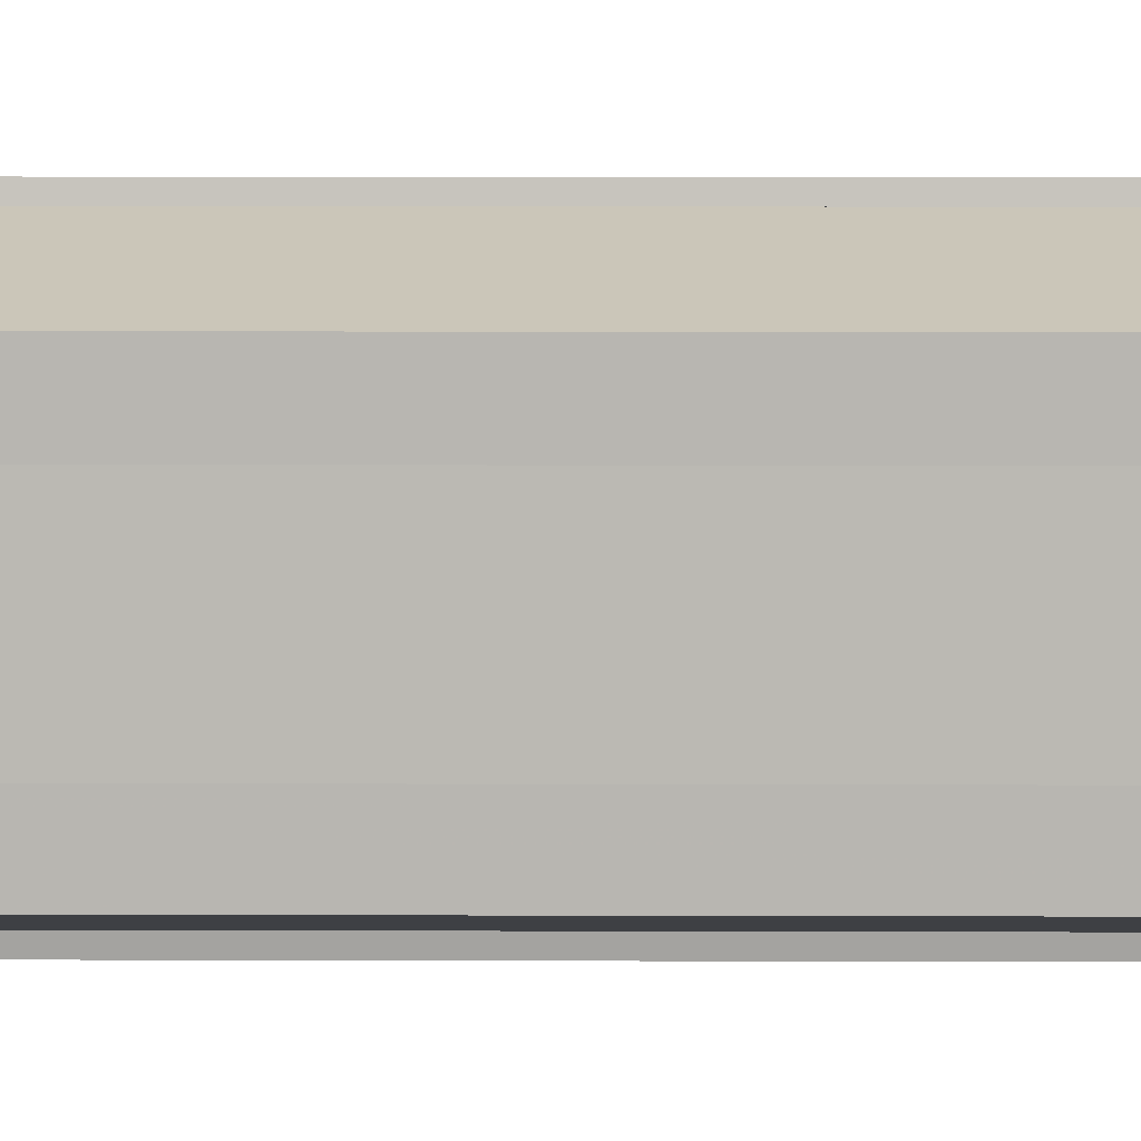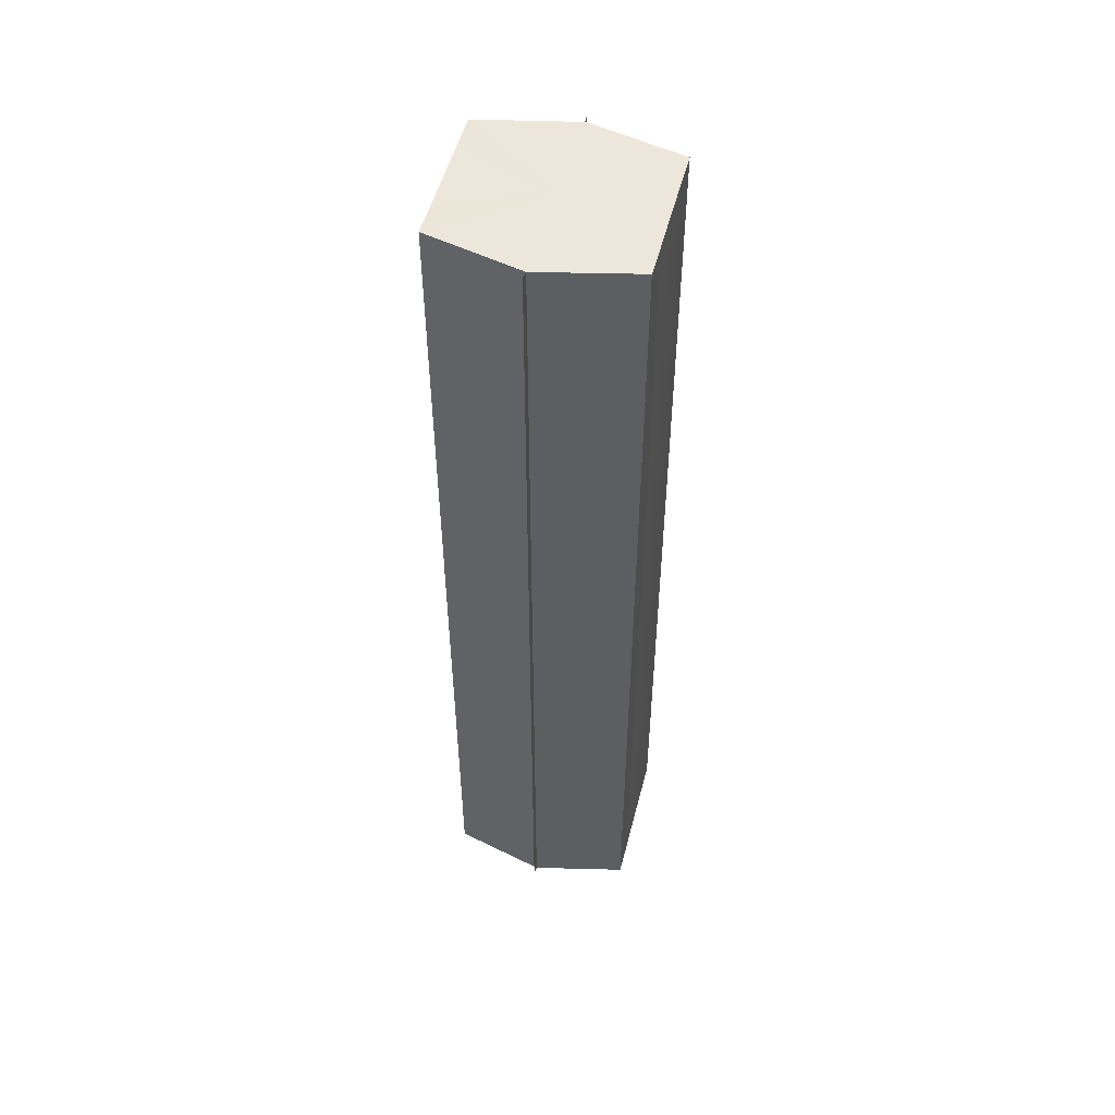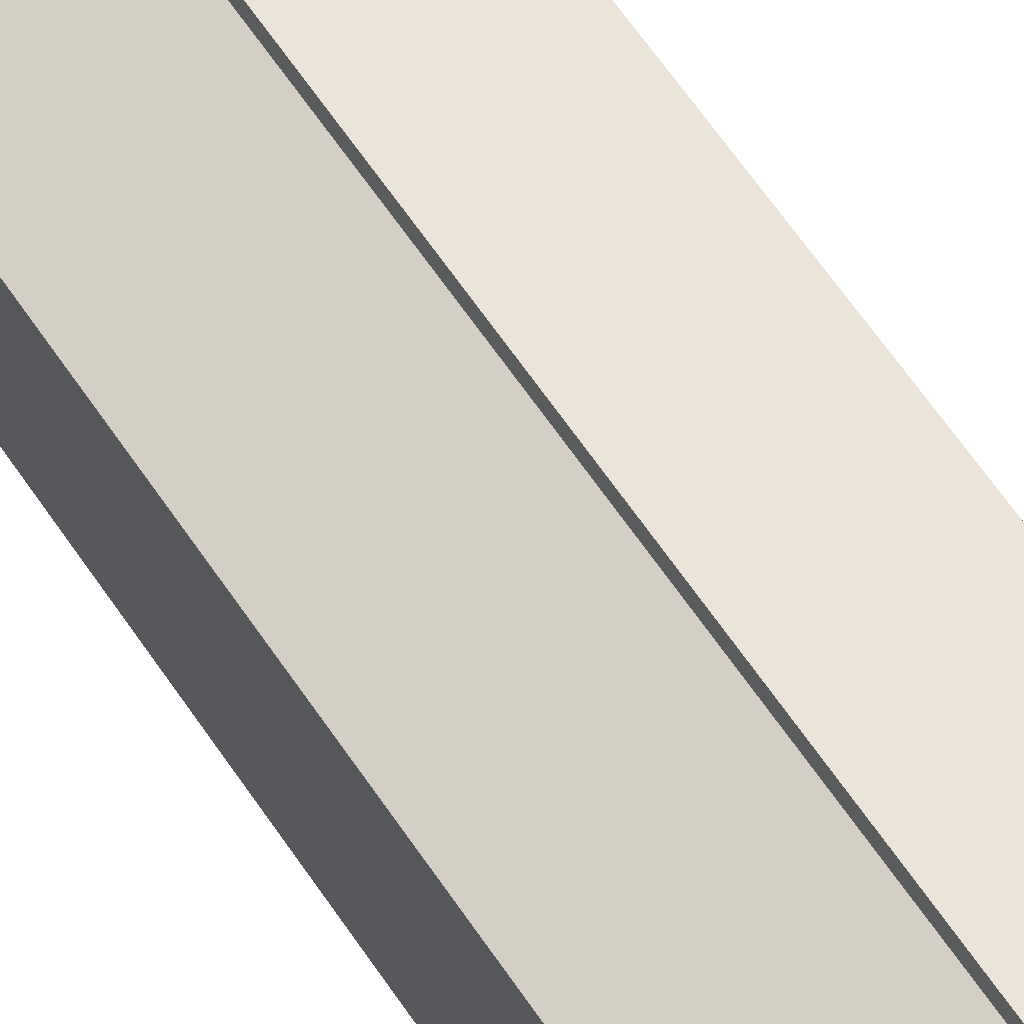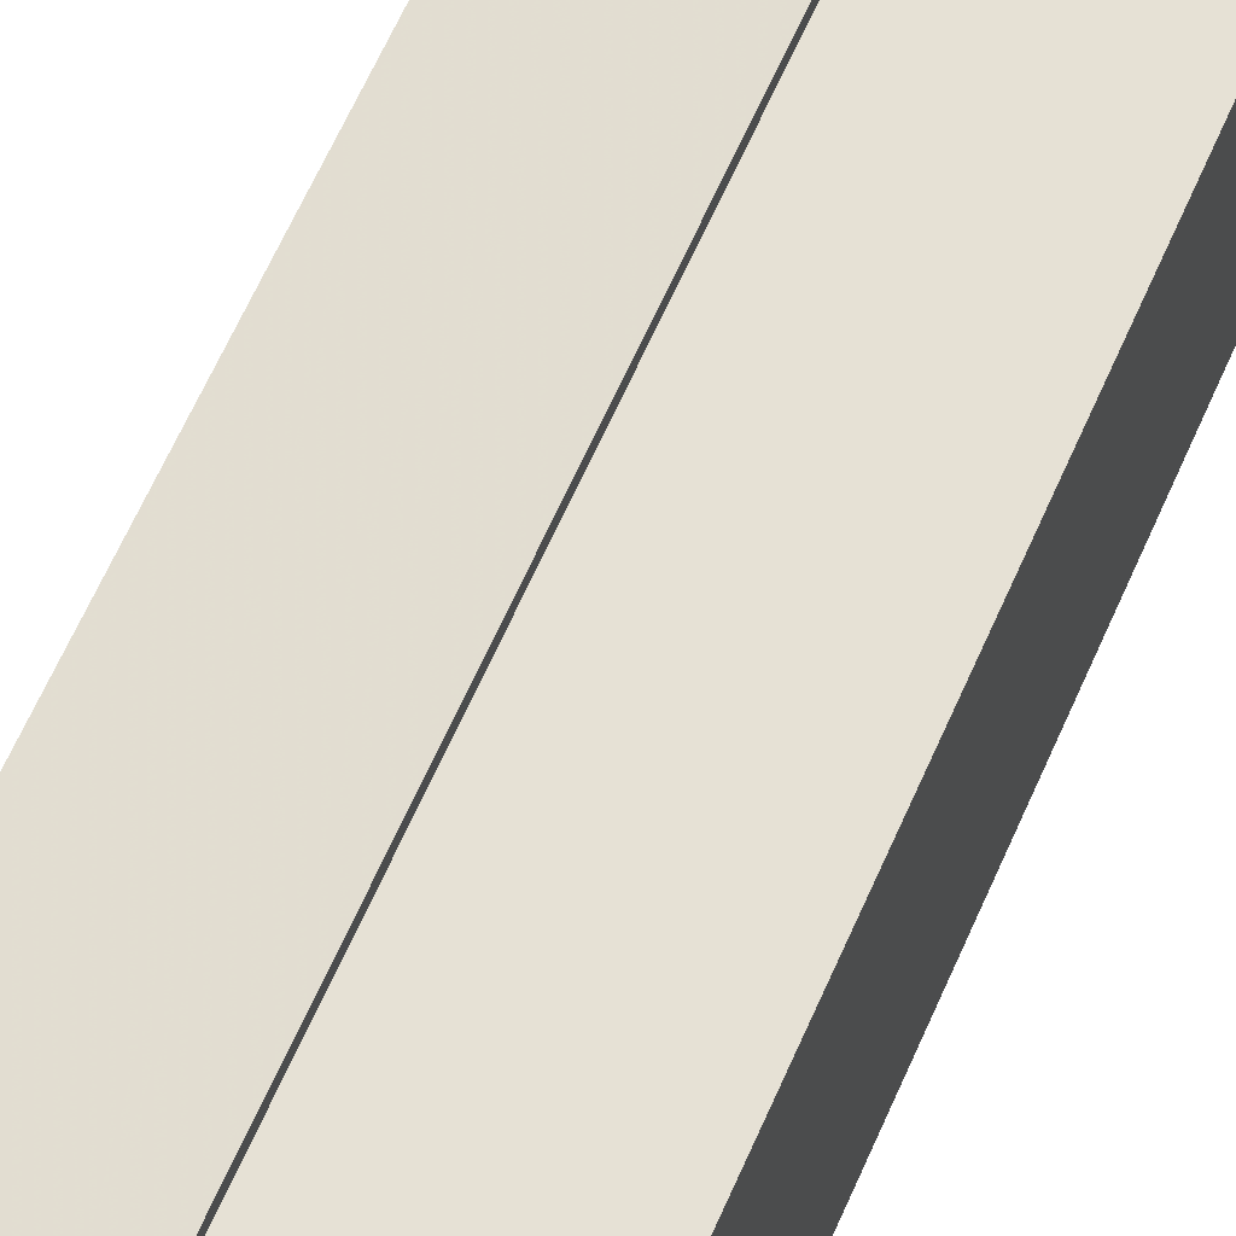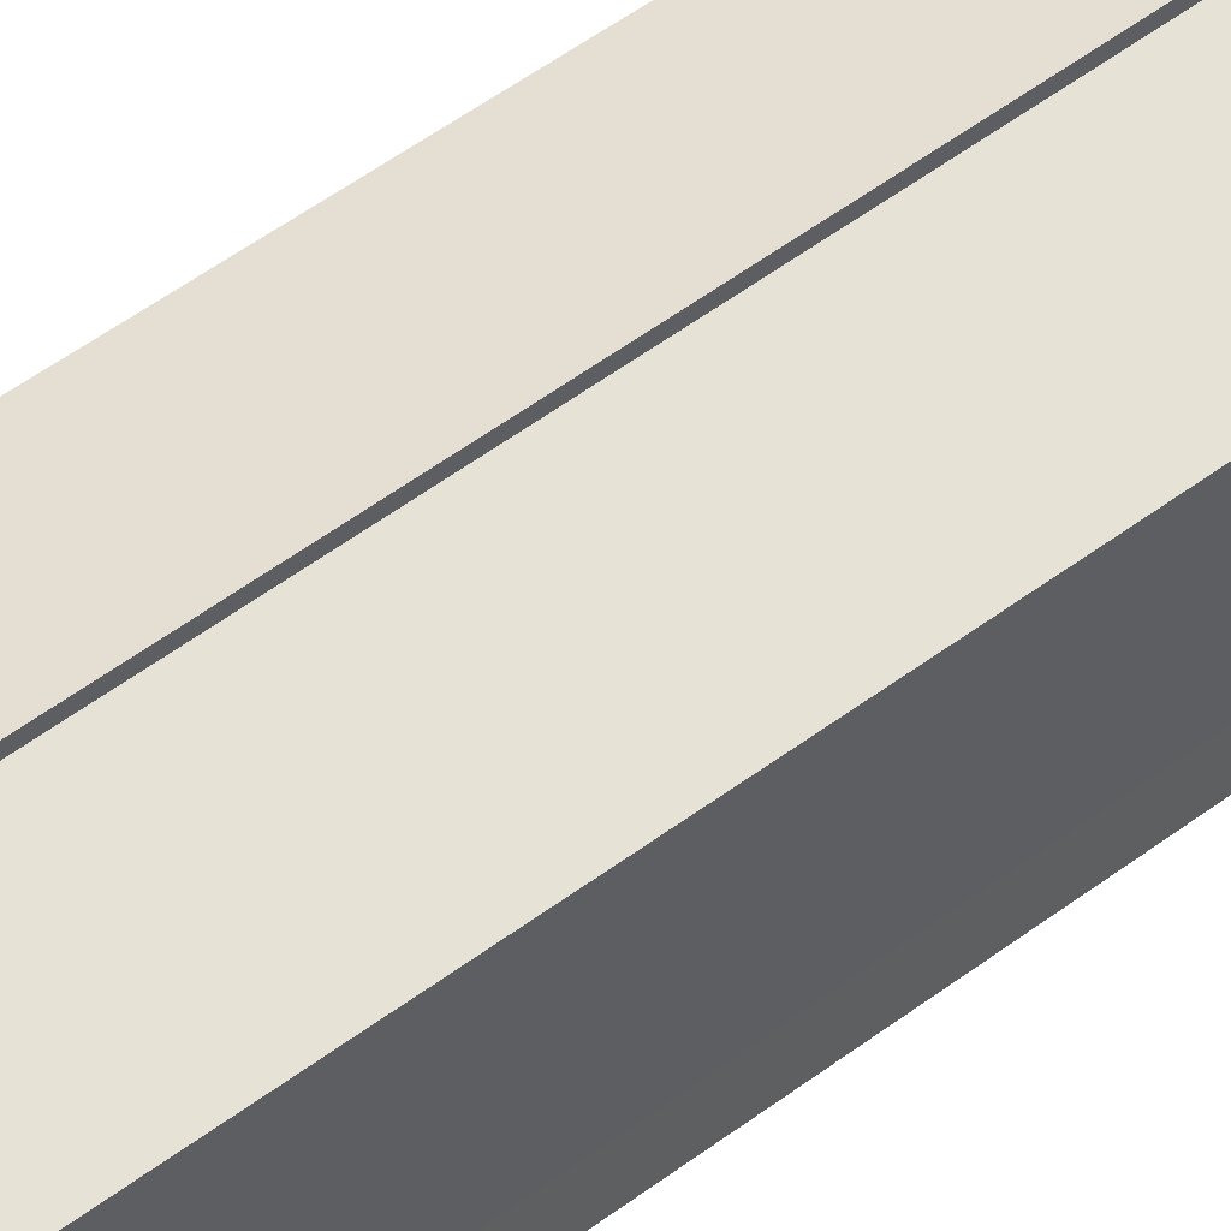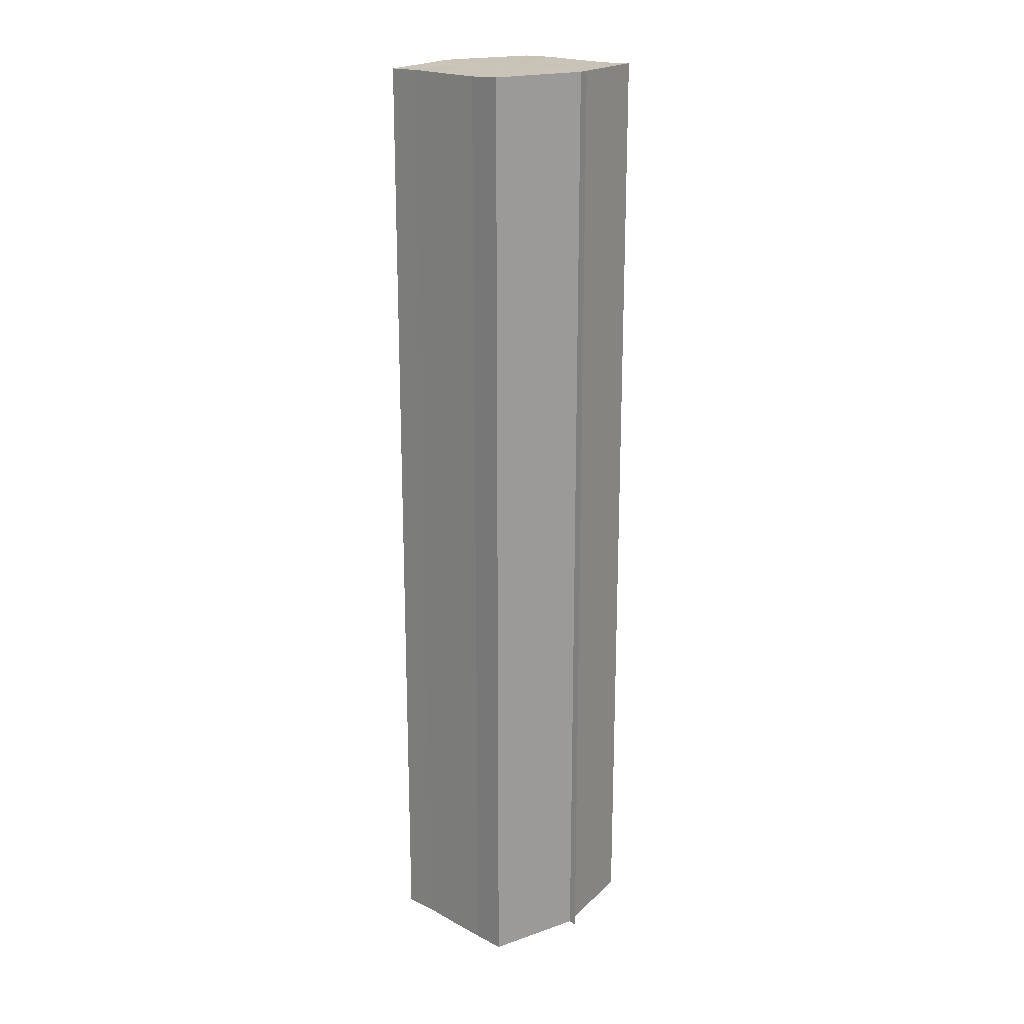
<metadata>
{"format":"obj","ext":"obj","renderer":"f3d","projection":"perspective","resolution":1024,"background":"white","views":[{"elev":7.9,"azim":-89.4,"up":"+Z"},{"elev":52.0,"azim":14.8,"up":"+Y"},{"elev":65.7,"azim":-34.5,"up":"+Z"},{"elev":58.7,"azim":-157.3,"up":"+Z"},{"elev":53.6,"azim":51.3,"up":"+Z"},{"elev":19.7,"azim":134.2,"up":"+Y"}]}
</metadata>
<code>
o 28438
v 2248 1878 12.1
v 2248 1878 12.11
v 2248 1878 12.1
v 2248 1878 12.11
v 2248 1878 12.11
v 2248 1878 12.1
v 2248 1878 12.1
v 2248 1878 12.11
v 2248 1878 12.11
v 2248 1878 12.09
v 2248 1878 12.09
v 2248 1878 12.11
v 2248 1878 12.11
v 2248 1878 12.09
v 2248 1878 12.09
v 2248 1878 12.09
v 2248 1878 12.09
v 2248 1878 12.09
v 2248 1878 12.09
v 2248 1878 12.09
v 2248 1878 12.1
v 2248 1878 12.1
v 2248 1878 12.1
v 2248 1878 12.1
v 2248 1878 12.11
v 2248 1878 12.11
v 2248 1878 12.11
v 2248 1878 12.11
v 2248 1878 12.11
v 2248 1878 12.11
v 2248 1878 12.1
v 2248 1878 12.11
v 2248 1878 12.11
v 2248 1878 12.11
v 2248 1878 12.1
v 2248 1878 12.11
v 2248 1878 12.1
v 2248 1878 12.1
v 2248 1878 12.09
v 2248 1878 12.1
v 2248 1878 12.09
v 2248 1878 12.09
v 2248 1878 12.09
v 2248 1878 12.09
v 2248 1878 12.09
v 2248 1878 12.1
v 2248 1878 12.09
v 2248 1878 12.09
v 2248 1878 12.09
v 2248 1878 12.1
v 2248 1878 12.1
v 2248 1878 12.09
v 2248 1878 12.09
v 2248 1878 12.11
v 2248 1878 12.1
v 2248 1878 12.1
v 2248 1878 12.1
v 2248 1878 12.11
v 2248 1878 12.11
v 2248 1878 12.1
v 2248 1878 12.1
v 2248 1878 12.11
v 2248 1878 12.11
v 2248 1878 12.11
v 2248 1878 12.11
v 2248 1878 12.11
v 2248 1878 12.11
v 2248 1878 12.11
v 2248 1878 12.11
v 2248 1878 12.11
v 2248 1878 12.11
v 2248 1878 12.1
v 2248 1878 12.1
v 2248 1878 12.11
v 2248 1878 12.1
v 2248 1878 12.11
v 2248 1878 12.09
v 2248 1878 12.11
v 2248 1878 12.09
v 2248 1878 12.11
v 2248 1878 12.09
v 2248 1878 12.11
v 2248 1878 12.1
v 2248 1878 12.1
f 1 2 3
f 2 4 5
f 6 1 7
f 4 8 9
f 10 6 11
f 12 8 13
f 14 10 15
f 14 16 15
f 15 17 18
f 15 19 20
f 20 21 22
f 22 23 24
f 24 25 26
f 26 27 28
f 28 29 30
f 13 29 30
f 31 32 29
f 31 33 32
f 31 29 34
f 31 35 33
f 31 34 36
f 31 37 35
f 31 36 38
f 31 39 37
f 31 38 40
f 31 40 41
f 31 42 39
f 31 41 42
f 43 42 44
f 45 42 44
f 46 47 43
f 48 49 45
f 50 51 46
f 52 49 53
f 54 55 50
f 56 52 57
f 58 59 54
f 60 56 61
f 62 60 63
f 64 62 65
f 66 67 58
f 68 64 66
f 68 69 66
f 66 70 71
f 72 73 74
f 72 75 73
f 72 74 76
f 72 77 75
f 72 76 78
f 72 79 77
f 72 78 80
f 72 81 79
f 72 80 82
f 72 83 81
f 72 82 84
f 72 84 83

</code>
